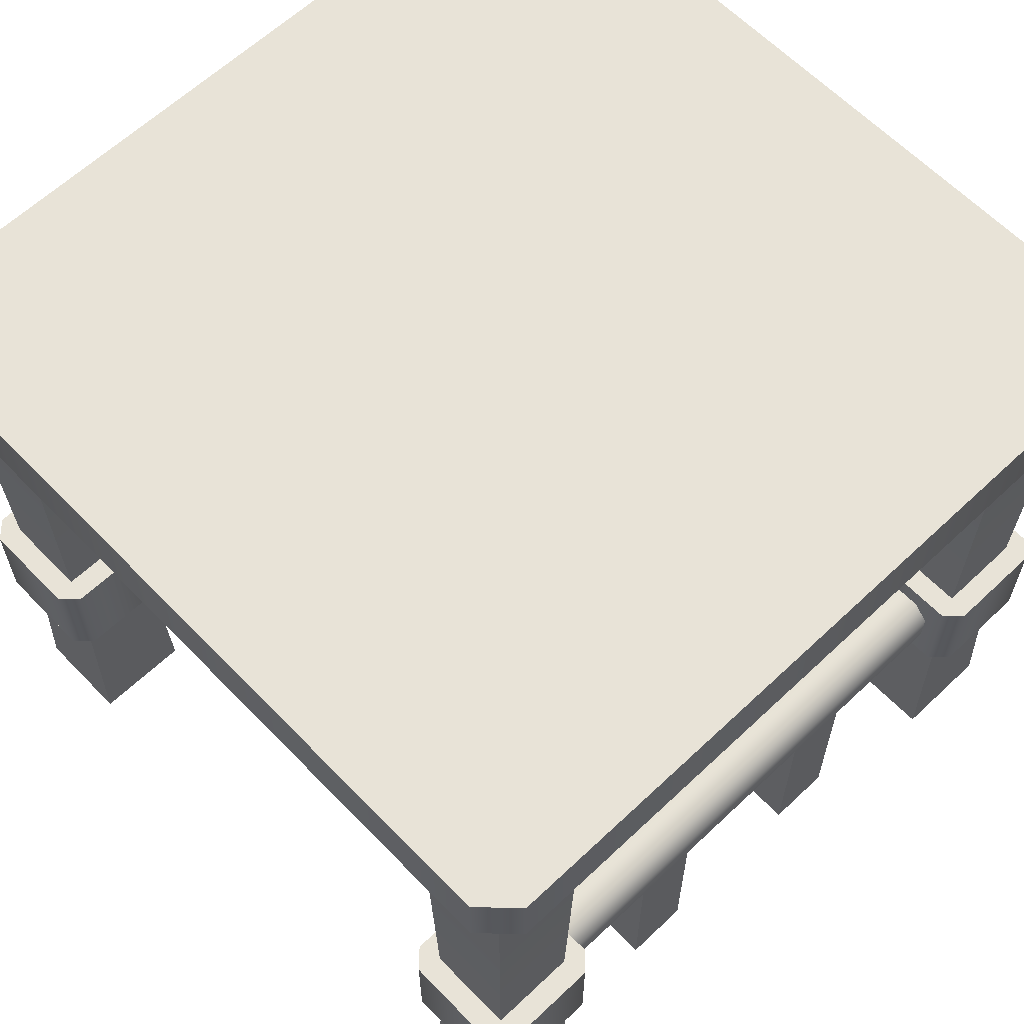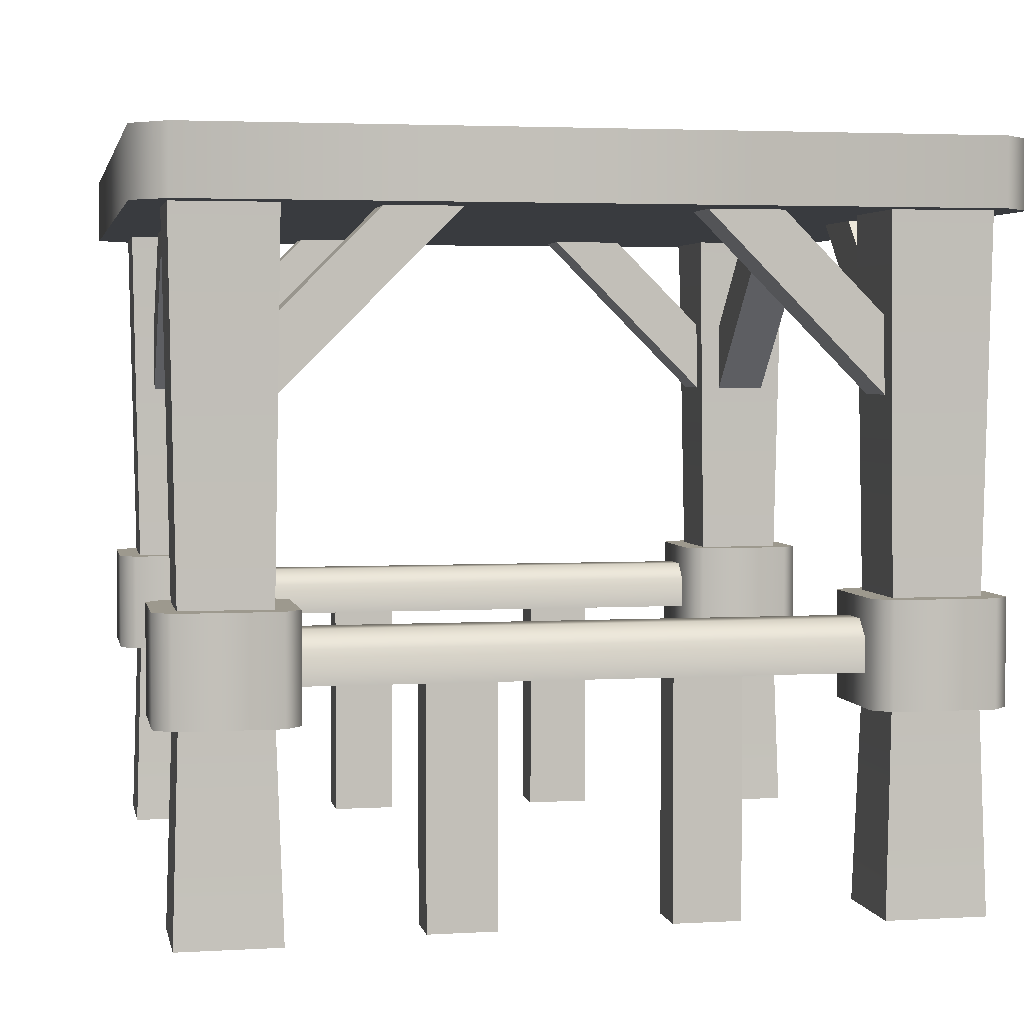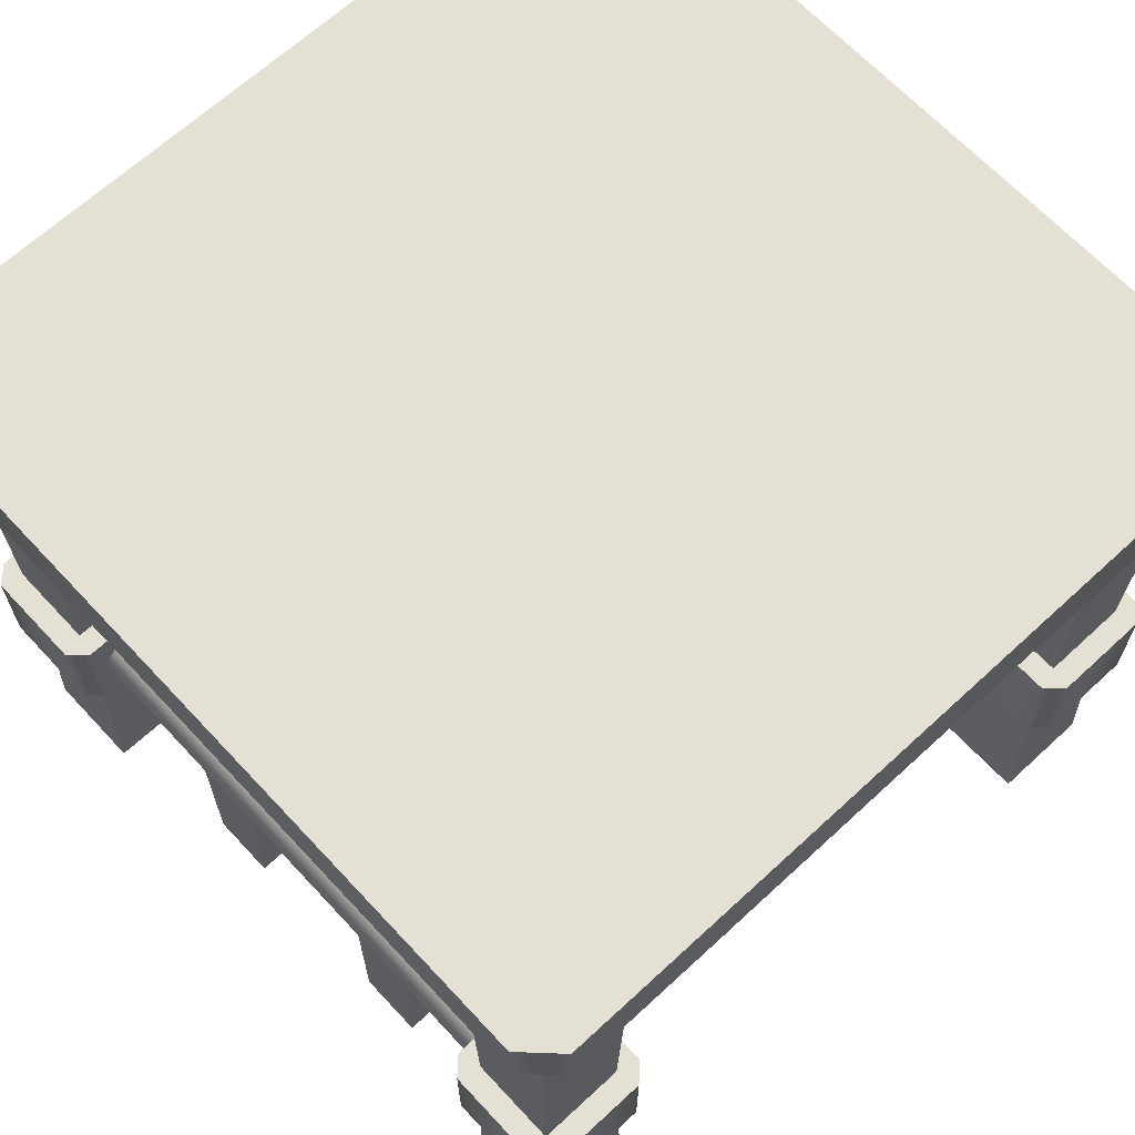
<metadata>
{"format":"obj","ext":"obj","renderer":"f3d","projection":"perspective","resolution":1024,"background":"white","views":[{"elev":62.0,"azim":136.2,"up":"+Y"},{"elev":3.4,"azim":168.9,"up":"+Y"},{"elev":65.9,"azim":47.1,"up":"+Y"}]}
</metadata>
<code>
g structure-fence
v -1 0.7 0.9 1 1 1
v 1 0.7 0.9 1 1 1
v -1 0.8 0.9 1 1 1
v 1 0.8 0.9 1 1 1
v 1 0.7 1.1 1 1 1
v -1 0.7 1.1 1 1 1
v -1 0.85 0.95 1 1 1
v 1 0.85 0.95 1 1 1
v -1 0.85 1.05 1 1 1
v 1 0.85 1.05 1 1 1
v -1 0.8 1.1 1 1 1
v 1 0.8 1.1 1 1 1
v -1 0.7 -1.1 1 1 1
v 1 0.7 -1.1 1 1 1
v -1 0.8 -1.1 1 1 1
v 1 0.8 -1.1 1 1 1
v 1 0.7 -0.9 1 1 1
v -1 0.7 -0.9 1 1 1
v -1 0.85 -1.05 1 1 1
v 1 0.85 -1.05 1 1 1
v -1 0.85 -0.95 1 1 1
v 1 0.85 -0.95 1 1 1
v -1 0.8 -0.9 1 1 1
v 1 0.8 -0.9 1 1 1
v 0.45 0 1.07 1 1 1
v 0.45 0 0.93 1 1 1
v 0.25 0 1.07 1 1 1
v 0.25 0 0.93 1 1 1
v 0.25 0.7 0.93 1 1 1
v 0.25 0.7 1.07 1 1 1
v 0.45 0.7 0.93 1 1 1
v 0.45 0.7 1.07 1 1 1
v -0.25 0 1.07 1 1 1
v -0.25 0 0.93 1 1 1
v -0.45 0 1.07 1 1 1
v -0.45 0 0.93 1 1 1
v -0.45 0.7 0.93 1 1 1
v -0.45 0.7 1.07 1 1 1
v -0.25 0.7 0.93 1 1 1
v -0.25 0.7 1.07 1 1 1
v 0.45 0 -0.93 1 1 1
v 0.45 0 -1.07 1 1 1
v 0.25 0 -0.93 1 1 1
v 0.25 0 -1.07 1 1 1
v 0.25 0.7 -1.07 1 1 1
v 0.25 0.7 -0.93 1 1 1
v 0.45 0.7 -1.07 1 1 1
v 0.45 0.7 -0.93 1 1 1
v -0.25 0 -0.93 1 1 1
v -0.25 0 -1.07 1 1 1
v -0.45 0 -0.93 1 1 1
v -0.45 0 -1.07 1 1 1
v -0.45 0.7 -1.07 1 1 1
v -0.45 0.7 -0.93 1 1 1
v -0.25 0.7 -1.07 1 1 1
v -0.25 0.7 -0.93 1 1 1
v -1.15 2 -1.25 1 1 1
v 1.15 2 -1.25 1 1 1
v -1.15 2.2 -1.25 1 1 1
v 1.15 2.2 -1.25 1 1 1
v 1.15 2 1.25 1 1 1
v -1.15 2 1.25 1 1 1
v 1.15 2.2 1.25 1 1 1
v -1.15 2.2 1.25 1 1 1
v -1.25 2 -1.15 1 1 1
v -1.25 2.2 -1.15 1 1 1
v -1.25 2 1.15 1 1 1
v -1.25 2.2 1.15 1 1 1
v 1.25 2.2 -1.15 1 1 1
v 1.25 2 -1.15 1 1 1
v 1.25 2.2 1.15 1 1 1
v 1.25 2 1.15 1 1 1
v -0.85 3.61e-16 1.15 1 1 1
v -0.85 3.61e-16 0.85 1 1 1
v -1.15 3.61e-16 1.15 1 1 1
v -1.15 3.61e-16 0.85 1 1 1
v -1.127 0.7 0.8725 1 1 1
v -0.8725 0.7 0.8725 1 1 1
v -1.15 2 0.85 1 1 1
v -0.85 2 0.85 1 1 1
v -1.15 2 1.15 1 1 1
v -1.127 0.7 1.127 1 1 1
v -0.8725 0.7 1.127 1 1 1
v -0.85 2 1.15 1 1 1
v 1.15 0 1.15 1 1 1
v 1.15 0 0.85 1 1 1
v 0.85 0 1.15 1 1 1
v 0.85 0 0.85 1 1 1
v 0.8725 0.7 0.8725 1 1 1
v 1.127 0.7 0.8725 1 1 1
v 0.85 2 0.85 1 1 1
v 1.15 2 0.85 1 1 1
v 0.85 2 1.15 1 1 1
v 0.8725 0.7 1.127 1 1 1
v 1.127 0.7 1.127 1 1 1
v 1.15 2 1.15 1 1 1
v 1.15 0 -0.85 1 1 1
v 1.15 0 -1.15 1 1 1
v 0.85 0 -0.85 1 1 1
v 0.85 0 -1.15 1 1 1
v 0.8725 0.7 -1.127 1 1 1
v 1.127 0.7 -1.127 1 1 1
v 0.85 2 -1.15 1 1 1
v 1.15 2 -1.15 1 1 1
v 0.85 2 -0.85 1 1 1
v 0.8725 0.7 -0.8725 1 1 1
v 1.127 0.7 -0.8725 1 1 1
v 1.15 2 -0.85 1 1 1
v -1.15 3.61e-16 -0.85 1 1 1
v -0.85 3.61e-16 -0.85 1 1 1
v -1.15 3.61e-16 -1.15 1 1 1
v -0.85 3.61e-16 -1.15 1 1 1
v -0.8725 0.7 -1.127 1 1 1
v -0.8725 0.7 -0.8725 1 1 1
v -0.85 2 -1.15 1 1 1
v -0.85 2 -0.85 1 1 1
v -1.15 2 -1.15 1 1 1
v -1.127 0.7 -1.127 1 1 1
v -1.127 0.7 -0.8725 1 1 1
v -1.15 2 -0.85 1 1 1
v -0.95 1.393 0.922 1 1 1
v -0.3433 2 0.922 1 1 1
v -0.95 1.614 0.922 1 1 1
v -0.5639 2 0.922 1 1 1
v -0.95 1.393 1.078 1 1 1
v -0.95 1.614 1.078 1 1 1
v -0.3433 2 1.078 1 1 1
v -0.5639 2 1.078 1 1 1
v 0.95 1.393 0.922 1 1 1
v 0.3433 2 0.922 1 1 1
v 0.95 1.614 0.922 1 1 1
v 0.5639 2 0.922 1 1 1
v 0.95 1.393 1.078 1 1 1
v 0.95 1.614 1.078 1 1 1
v 0.3433 2 1.078 1 1 1
v 0.5639 2 1.078 1 1 1
v 0.95 1.393 -1.078 1 1 1
v 0.3433 2 -1.078 1 1 1
v 0.95 1.614 -1.078 1 1 1
v 0.5639 2 -1.078 1 1 1
v 0.95 1.393 -0.922 1 1 1
v 0.95 1.614 -0.922 1 1 1
v 0.3433 2 -0.922 1 1 1
v 0.5639 2 -0.922 1 1 1
v -0.95 1.393 -1.078 1 1 1
v -0.3433 2 -1.078 1 1 1
v -0.95 1.614 -1.078 1 1 1
v -0.5639 2 -1.078 1 1 1
v -0.95 1.393 -0.922 1 1 1
v -0.95 1.614 -0.922 1 1 1
v -0.3433 2 -0.922 1 1 1
v -0.5639 2 -0.922 1 1 1
v 1.078 1.393 -0.95 1 1 1
v 1.078 2 -0.3433 1 1 1
v 1.078 1.614 -0.95 1 1 1
v 1.078 2 -0.5639 1 1 1
v 0.922 1.393 -0.95 1 1 1
v 0.922 1.614 -0.95 1 1 1
v 0.922 2 -0.3433 1 1 1
v 0.922 2 -0.5639 1 1 1
v 1.078 1.393 0.95 1 1 1
v 1.078 2 0.3433 1 1 1
v 1.078 1.614 0.95 1 1 1
v 1.078 2 0.5639 1 1 1
v 0.922 1.393 0.95 1 1 1
v 0.922 1.614 0.95 1 1 1
v 0.922 2 0.3433 1 1 1
v 0.922 2 0.5639 1 1 1
v -0.922 1.393 -0.95 1 1 1
v -0.922 2 -0.3433 1 1 1
v -0.922 1.614 -0.95 1 1 1
v -0.922 2 -0.5639 1 1 1
v -1.078 1.393 -0.95 1 1 1
v -1.078 1.614 -0.95 1 1 1
v -1.078 2 -0.3433 1 1 1
v -1.078 2 -0.5639 1 1 1
v -0.922 1.393 0.95 1 1 1
v -0.922 2 0.3433 1 1 1
v -0.922 1.614 0.95 1 1 1
v -0.922 2 0.5639 1 1 1
v -1.078 1.393 0.95 1 1 1
v -1.078 1.614 0.95 1 1 1
v -1.078 2 0.3433 1 1 1
v -1.078 2 0.5639 1 1 1
v 1.2 0.6 1.15 1 1 1
v 1.2 0.6 0.85 1 1 1
v 1.15 0.6 1.2 1 1 1
v 1.15 0.6 0.8 1 1 1
v 0.85 0.6 1.2 1 1 1
v 0.85 0.6 0.8 1 1 1
v 0.8 0.6 1.15 1 1 1
v 0.8 0.6 0.85 1 1 1
v 1.2 0.914 1.15 1 1 1
v 1.15 0.914 1.2 1 1 1
v 1.2 0.914 0.85 1 1 1
v 1.15 0.914 0.8 1 1 1
v 0.85 0.914 0.8 1 1 1
v 0.85 0.914 1.2 1 1 1
v 0.8 0.914 0.85 1 1 1
v 0.8 0.914 1.15 1 1 1
v -0.8 0.6 1.15 1 1 1
v -0.8 0.6 0.85 1 1 1
v -0.85 0.6 1.2 1 1 1
v -0.85 0.6 0.8 1 1 1
v -1.15 0.6 1.2 1 1 1
v -1.15 0.6 0.8 1 1 1
v -1.2 0.6 1.15 1 1 1
v -1.2 0.6 0.85 1 1 1
v -0.8 0.914 1.15 1 1 1
v -0.85 0.914 1.2 1 1 1
v -0.8 0.914 0.85 1 1 1
v -0.85 0.914 0.8 1 1 1
v -1.15 0.914 0.8 1 1 1
v -1.15 0.914 1.2 1 1 1
v -1.2 0.914 0.85 1 1 1
v -1.2 0.914 1.15 1 1 1
v 1.2 0.6 -0.85 1 1 1
v 1.2 0.6 -1.15 1 1 1
v 1.15 0.6 -0.8 1 1 1
v 1.15 0.6 -1.2 1 1 1
v 0.85 0.6 -0.8 1 1 1
v 0.85 0.6 -1.2 1 1 1
v 0.8 0.6 -0.85 1 1 1
v 0.8 0.6 -1.15 1 1 1
v 1.2 0.914 -0.85 1 1 1
v 1.15 0.914 -0.8 1 1 1
v 1.2 0.914 -1.15 1 1 1
v 1.15 0.914 -1.2 1 1 1
v 0.85 0.914 -1.2 1 1 1
v 0.85 0.914 -0.8 1 1 1
v 0.8 0.914 -1.15 1 1 1
v 0.8 0.914 -0.85 1 1 1
v -0.8 0.6 -0.85 1 1 1
v -0.8 0.6 -1.15 1 1 1
v -0.85 0.6 -0.8 1 1 1
v -0.85 0.6 -1.2 1 1 1
v -1.15 0.6 -0.8 1 1 1
v -1.15 0.6 -1.2 1 1 1
v -1.2 0.6 -0.85 1 1 1
v -1.2 0.6 -1.15 1 1 1
v -0.8 0.914 -0.85 1 1 1
v -0.85 0.914 -0.8 1 1 1
v -0.8 0.914 -1.15 1 1 1
v -0.85 0.914 -1.2 1 1 1
v -1.15 0.914 -1.2 1 1 1
v -1.15 0.914 -0.8 1 1 1
v -1.2 0.914 -1.15 1 1 1
v -1.2 0.914 -0.85 1 1 1
f 3 2 1
f 2 3 4
f 5 1 2
f 1 5 6
f 9 8 7
f 8 9 10
f 5 11 6
f 11 5 12
f 7 4 3
f 4 7 8
f 11 10 9
f 10 11 12
f 11 1 6
f 1 11 3
f 3 11 9
f 3 9 7
f 4 5 2
f 5 4 12
f 12 4 8
f 12 8 10
f 15 14 13
f 14 15 16
f 17 13 14
f 13 17 18
f 21 20 19
f 20 21 22
f 17 23 18
f 23 17 24
f 19 16 15
f 16 19 20
f 23 22 21
f 22 23 24
f 23 13 18
f 13 23 15
f 15 23 21
f 15 21 19
f 16 17 14
f 17 16 24
f 24 16 20
f 24 20 22
f 27 26 25
f 26 27 28
f 27 29 28
f 29 27 30
f 29 26 28
f 26 29 31
f 32 26 31
f 26 32 25
f 32 27 25
f 27 32 30
f 35 34 33
f 34 35 36
f 35 37 36
f 37 35 38
f 37 34 36
f 34 37 39
f 40 34 39
f 34 40 33
f 40 35 33
f 35 40 38
f 43 42 41
f 42 43 44
f 43 45 44
f 45 43 46
f 45 42 44
f 42 45 47
f 48 42 47
f 42 48 41
f 48 43 41
f 43 48 46
f 51 50 49
f 50 51 52
f 51 53 52
f 53 51 54
f 53 50 52
f 50 53 55
f 56 50 55
f 50 56 49
f 56 51 49
f 51 56 54
f 59 58 57
f 58 59 60
f 63 62 61
f 62 63 64
f 67 66 65
f 66 67 68
f 71 70 69
f 70 71 72
f 60 70 58
f 70 60 69
f 62 68 67
f 68 62 64
f 66 57 65
f 57 66 59
f 63 72 71
f 72 63 61
f 60 71 69
f 71 60 63
f 63 60 59
f 63 59 64
f 64 59 66
f 64 66 68
f 61 70 72
f 70 61 58
f 58 61 62
f 58 62 57
f 57 62 67
f 57 67 65
f 75 74 73
f 74 75 76
f 79 78 77
f 78 79 80
f 77 81 79
f 81 77 82
f 84 82 83
f 82 84 81
f 84 78 80
f 78 84 83
f 75 77 76
f 77 75 82
f 77 74 76
f 74 77 78
f 83 75 73
f 75 83 82
f 78 73 74
f 73 78 83
f 87 86 85
f 86 87 88
f 91 90 89
f 90 91 92
f 89 93 91
f 93 89 94
f 96 94 95
f 94 96 93
f 96 90 92
f 90 96 95
f 87 89 88
f 89 87 94
f 89 86 88
f 86 89 90
f 95 87 85
f 87 95 94
f 90 85 86
f 85 90 95
f 99 98 97
f 98 99 100
f 103 102 101
f 102 103 104
f 101 105 103
f 105 101 106
f 108 106 107
f 106 108 105
f 108 102 104
f 102 108 107
f 99 101 100
f 101 99 106
f 101 98 100
f 98 101 102
f 107 99 97
f 99 107 106
f 102 97 98
f 97 102 107
f 111 110 109
f 110 111 112
f 115 114 113
f 114 115 116
f 113 117 115
f 117 113 118
f 120 118 119
f 118 120 117
f 120 114 116
f 114 120 119
f 111 113 112
f 113 111 118
f 113 110 112
f 110 113 114
f 119 111 109
f 111 119 118
f 114 109 110
f 109 114 119
f 123 122 121
f 122 123 124
f 127 126 125
f 126 127 128
f 126 124 123
f 124 126 128
f 127 121 122
f 121 127 125
f 133 135 129
f 130 129 135
f 136 134 132
f 131 132 134
f 136 135 134
f 133 134 135
f 132 131 130
f 129 130 131
f 141 143 137
f 138 137 143
f 144 142 140
f 139 140 142
f 144 143 142
f 141 142 143
f 140 139 138
f 137 138 139
f 147 146 145
f 146 147 148
f 151 150 149
f 150 151 152
f 150 148 147
f 148 150 152
f 151 145 146
f 145 151 149
f 155 154 153
f 154 155 156
f 159 158 157
f 158 159 160
f 158 156 155
f 156 158 160
f 159 153 154
f 153 159 157
f 165 167 161
f 162 161 167
f 168 166 164
f 163 164 166
f 168 167 166
f 165 166 167
f 164 163 162
f 161 162 163
f 171 170 169
f 170 171 172
f 175 174 173
f 174 175 176
f 174 172 171
f 172 174 176
f 175 169 170
f 169 175 173
f 181 183 177
f 178 177 183
f 184 182 180
f 179 180 182
f 184 183 182
f 181 182 183
f 180 179 178
f 177 178 179
f 187 186 185
f 186 187 188
f 188 187 189
f 188 189 190
f 190 189 191
f 190 191 192
f 193 187 185
f 187 193 194
f 196 193 195
f 193 196 194
f 194 196 197
f 194 197 198
f 198 197 199
f 198 199 200
f 198 191 189
f 191 198 200
f 199 190 192
f 190 199 197
f 197 188 190
f 188 197 196
f 194 189 187
f 189 194 198
f 196 186 188
f 186 196 195
f 193 186 195
f 186 193 185
f 191 199 192
f 199 191 200
f 203 202 201
f 202 203 204
f 204 203 205
f 204 205 206
f 206 205 207
f 206 207 208
f 209 203 201
f 203 209 210
f 212 209 211
f 209 212 210
f 210 212 213
f 210 213 214
f 214 213 215
f 214 215 216
f 214 207 205
f 207 214 216
f 215 206 208
f 206 215 213
f 213 204 206
f 204 213 212
f 210 205 203
f 205 210 214
f 212 202 204
f 202 212 211
f 209 202 211
f 202 209 201
f 207 215 208
f 215 207 216
f 219 218 217
f 218 219 220
f 220 219 221
f 220 221 222
f 222 221 223
f 222 223 224
f 225 219 217
f 219 225 226
f 228 225 227
f 225 228 226
f 226 228 229
f 226 229 230
f 230 229 231
f 230 231 232
f 230 223 221
f 223 230 232
f 231 222 224
f 222 231 229
f 229 220 222
f 220 229 228
f 226 221 219
f 221 226 230
f 228 218 220
f 218 228 227
f 225 218 227
f 218 225 217
f 223 231 224
f 231 223 232
f 235 234 233
f 234 235 236
f 236 235 237
f 236 237 238
f 238 237 239
f 238 239 240
f 241 235 233
f 235 241 242
f 244 241 243
f 241 244 242
f 242 244 245
f 242 245 246
f 246 245 247
f 246 247 248
f 246 239 237
f 239 246 248
f 247 238 240
f 238 247 245
f 245 236 238
f 236 245 244
f 242 237 235
f 237 242 246
f 244 234 236
f 234 244 243
f 241 234 243
f 234 241 233
f 239 247 240
f 247 239 248
g structure-fence
f 3 2 1
f 2 3 4
f 5 1 2
f 1 5 6
f 9 8 7
f 8 9 10
f 5 11 6
f 11 5 12
f 7 4 3
f 4 7 8
f 11 10 9
f 10 11 12
f 11 1 6
f 1 11 3
f 3 11 9
f 3 9 7
f 4 5 2
f 5 4 12
f 12 4 8
f 12 8 10
f 15 14 13
f 14 15 16
f 17 13 14
f 13 17 18
f 21 20 19
f 20 21 22
f 17 23 18
f 23 17 24
f 19 16 15
f 16 19 20
f 23 22 21
f 22 23 24
f 23 13 18
f 13 23 15
f 15 23 21
f 15 21 19
f 16 17 14
f 17 16 24
f 24 16 20
f 24 20 22
f 27 26 25
f 26 27 28
f 27 29 28
f 29 27 30
f 29 26 28
f 26 29 31
f 32 26 31
f 26 32 25
f 32 27 25
f 27 32 30
f 35 34 33
f 34 35 36
f 35 37 36
f 37 35 38
f 37 34 36
f 34 37 39
f 40 34 39
f 34 40 33
f 40 35 33
f 35 40 38
f 43 42 41
f 42 43 44
f 43 45 44
f 45 43 46
f 45 42 44
f 42 45 47
f 48 42 47
f 42 48 41
f 48 43 41
f 43 48 46
f 51 50 49
f 50 51 52
f 51 53 52
f 53 51 54
f 53 50 52
f 50 53 55
f 56 50 55
f 50 56 49
f 56 51 49
f 51 56 54
f 59 58 57
f 58 59 60
f 63 62 61
f 62 63 64
f 67 66 65
f 66 67 68
f 71 70 69
f 70 71 72
f 60 70 58
f 70 60 69
f 62 68 67
f 68 62 64
f 66 57 65
f 57 66 59
f 63 72 71
f 72 63 61
f 60 71 69
f 71 60 63
f 63 60 59
f 63 59 64
f 64 59 66
f 64 66 68
f 61 70 72
f 70 61 58
f 58 61 62
f 58 62 57
f 57 62 67
f 57 67 65
f 75 74 73
f 74 75 76
f 79 78 77
f 78 79 80
f 77 81 79
f 81 77 82
f 84 82 83
f 82 84 81
f 84 78 80
f 78 84 83
f 75 77 76
f 77 75 82
f 77 74 76
f 74 77 78
f 83 75 73
f 75 83 82
f 78 73 74
f 73 78 83
f 87 86 85
f 86 87 88
f 91 90 89
f 90 91 92
f 89 93 91
f 93 89 94
f 96 94 95
f 94 96 93
f 96 90 92
f 90 96 95
f 87 89 88
f 89 87 94
f 89 86 88
f 86 89 90
f 95 87 85
f 87 95 94
f 90 85 86
f 85 90 95
f 99 98 97
f 98 99 100
f 103 102 101
f 102 103 104
f 101 105 103
f 105 101 106
f 108 106 107
f 106 108 105
f 108 102 104
f 102 108 107
f 99 101 100
f 101 99 106
f 101 98 100
f 98 101 102
f 107 99 97
f 99 107 106
f 102 97 98
f 97 102 107
f 111 110 109
f 110 111 112
f 115 114 113
f 114 115 116
f 113 117 115
f 117 113 118
f 120 118 119
f 118 120 117
f 120 114 116
f 114 120 119
f 111 113 112
f 113 111 118
f 113 110 112
f 110 113 114
f 119 111 109
f 111 119 118
f 114 109 110
f 109 114 119
f 123 122 121
f 122 123 124
f 127 126 125
f 126 127 128
f 126 124 123
f 124 126 128
f 127 121 122
f 121 127 125
f 133 135 129
f 130 129 135
f 136 134 132
f 131 132 134
f 136 135 134
f 133 134 135
f 132 131 130
f 129 130 131
f 141 143 137
f 138 137 143
f 144 142 140
f 139 140 142
f 144 143 142
f 141 142 143
f 140 139 138
f 137 138 139
f 147 146 145
f 146 147 148
f 151 150 149
f 150 151 152
f 150 148 147
f 148 150 152
f 151 145 146
f 145 151 149
f 155 154 153
f 154 155 156
f 159 158 157
f 158 159 160
f 158 156 155
f 156 158 160
f 159 153 154
f 153 159 157
f 165 167 161
f 162 161 167
f 168 166 164
f 163 164 166
f 168 167 166
f 165 166 167
f 164 163 162
f 161 162 163
f 171 170 169
f 170 171 172
f 175 174 173
f 174 175 176
f 174 172 171
f 172 174 176
f 175 169 170
f 169 175 173
f 181 183 177
f 178 177 183
f 184 182 180
f 179 180 182
f 184 183 182
f 181 182 183
f 180 179 178
f 177 178 179
f 187 186 185
f 186 187 188
f 188 187 189
f 188 189 190
f 190 189 191
f 190 191 192
f 193 187 185
f 187 193 194
f 196 193 195
f 193 196 194
f 194 196 197
f 194 197 198
f 198 197 199
f 198 199 200
f 198 191 189
f 191 198 200
f 199 190 192
f 190 199 197
f 197 188 190
f 188 197 196
f 194 189 187
f 189 194 198
f 196 186 188
f 186 196 195
f 193 186 195
f 186 193 185
f 191 199 192
f 199 191 200
f 203 202 201
f 202 203 204
f 204 203 205
f 204 205 206
f 206 205 207
f 206 207 208
f 209 203 201
f 203 209 210
f 212 209 211
f 209 212 210
f 210 212 213
f 210 213 214
f 214 213 215
f 214 215 216
f 214 207 205
f 207 214 216
f 215 206 208
f 206 215 213
f 213 204 206
f 204 213 212
f 210 205 203
f 205 210 214
f 212 202 204
f 202 212 211
f 209 202 211
f 202 209 201
f 207 215 208
f 215 207 216
f 219 218 217
f 218 219 220
f 220 219 221
f 220 221 222
f 222 221 223
f 222 223 224
f 225 219 217
f 219 225 226
f 228 225 227
f 225 228 226
f 226 228 229
f 226 229 230
f 230 229 231
f 230 231 232
f 230 223 221
f 223 230 232
f 231 222 224
f 222 231 229
f 229 220 222
f 220 229 228
f 226 221 219
f 221 226 230
f 228 218 220
f 218 228 227
f 225 218 227
f 218 225 217
f 223 231 224
f 231 223 232
f 235 234 233
f 234 235 236
f 236 235 237
f 236 237 238
f 238 237 239
f 238 239 240
f 241 235 233
f 235 241 242
f 244 241 243
f 241 244 242
f 242 244 245
f 242 245 246
f 246 245 247
f 246 247 248
f 246 239 237
f 239 246 248
f 247 238 240
f 238 247 245
f 245 236 238
f 236 245 244
f 242 237 235
f 237 242 246
f 244 234 236
f 234 244 243
f 241 234 243
f 234 241 233
f 239 247 240
f 247 239 248

</code>
